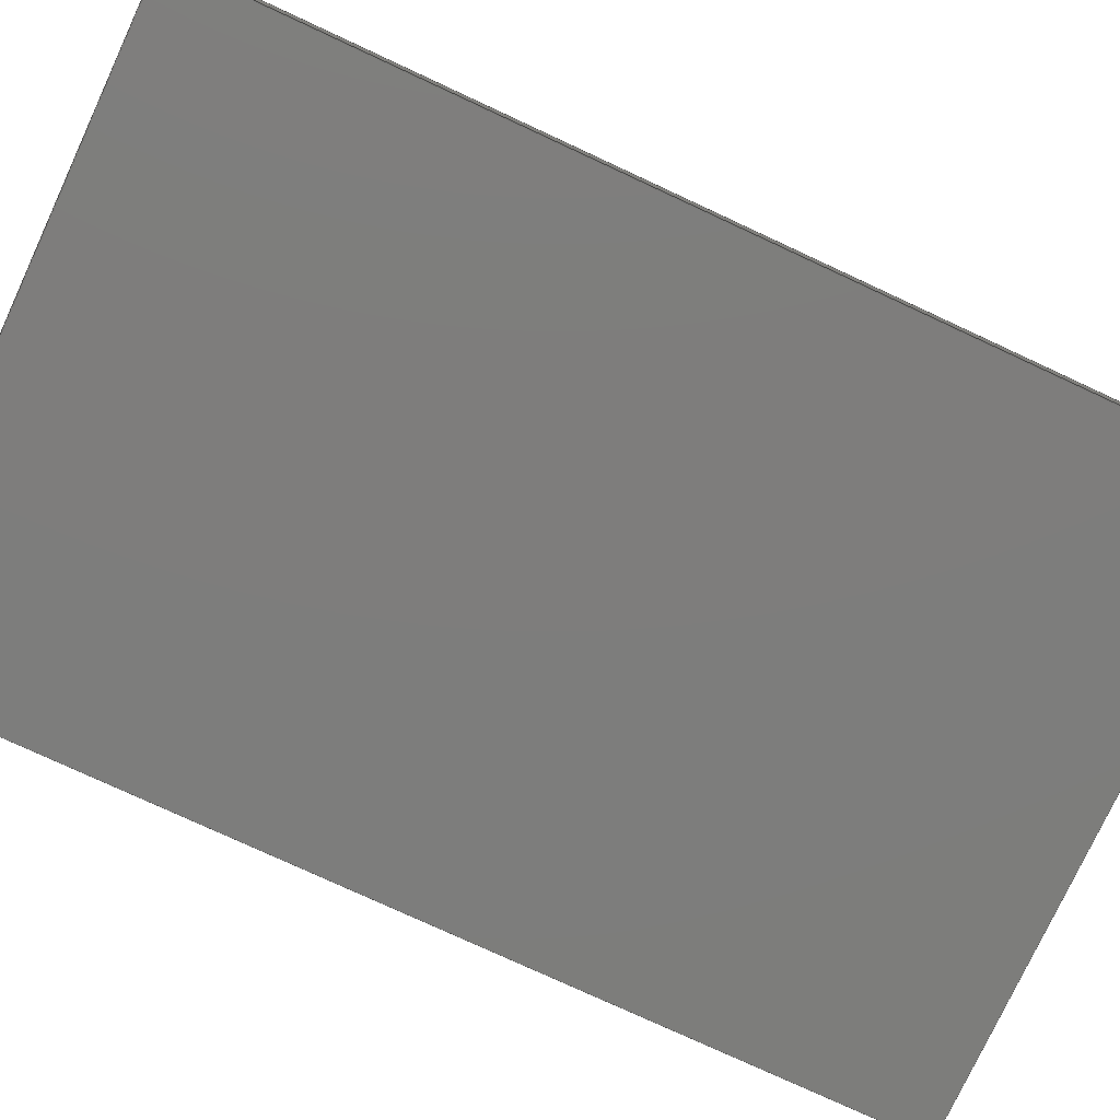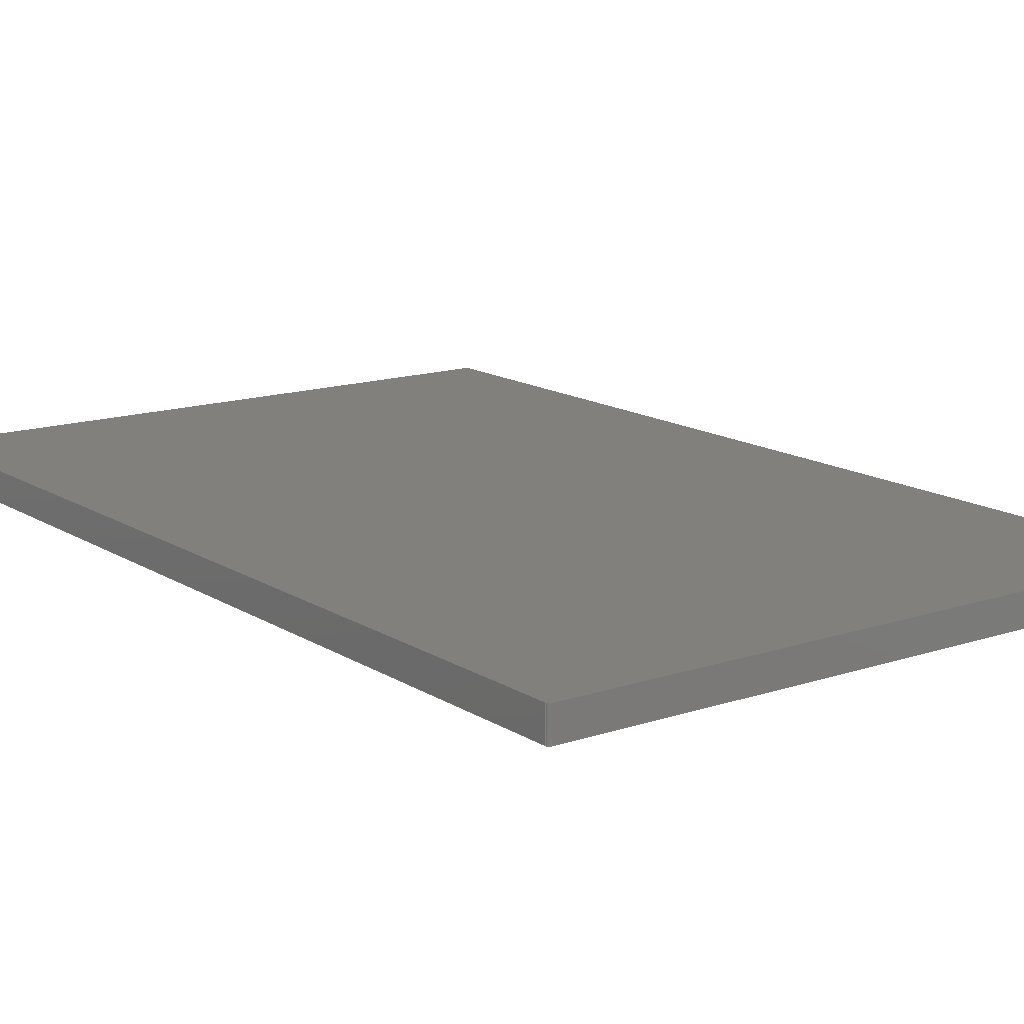
<metadata>
{"format":"step","ext":"step","renderer":"f3d","projection":"perspective","resolution":1024,"background":"white","views":[{"elev":-76.9,"azim":-114.9,"up":"+Z"},{"elev":14.3,"azim":143.6,"up":"+Z"}]}
</metadata>
<code>
ISO-10303-21;
DATA;
#1 = APPLICATION_PROTOCOL_DEFINITION('international standard',
  'automotive_design',2000,#2);
#2 = APPLICATION_CONTEXT(
  'core data for automotive mechanical design processes');
#3 = SHAPE_DEFINITION_REPRESENTATION(#4,#10);
#4 = PRODUCT_DEFINITION_SHAPE('','',#5);
#5 = PRODUCT_DEFINITION('design','',#6,#9);
#6 = PRODUCT_DEFINITION_FORMATION('','',#7);
#7 = PRODUCT('PCB','PCB','',(#8));
#8 = PRODUCT_CONTEXT('',#2,'mechanical');
#9 = PRODUCT_DEFINITION_CONTEXT('part definition',#2,'design');
#10 = SHAPE_REPRESENTATION('',(#11,#15),#19);
#11 = AXIS2_PLACEMENT_3D('',#12,#13,#14);
#12 = CARTESIAN_POINT('',(0,0,0));
#13 = DIRECTION('',(0,0,1));
#14 = DIRECTION('',(1,0,-0));
#15 = AXIS2_PLACEMENT_3D('',#16,#17,#18);
#16 = CARTESIAN_POINT('',(0,0,0));
#17 = DIRECTION('',(0,0,1));
#18 = DIRECTION('',(1,0,-0));
#19 = ( GEOMETRIC_REPRESENTATION_CONTEXT(3) 
GLOBAL_UNCERTAINTY_ASSIGNED_CONTEXT((#23)) GLOBAL_UNIT_ASSIGNED_CONTEXT(
(#20,#21,#22)) REPRESENTATION_CONTEXT('Context #1',
  '3D Context with UNIT and UNCERTAINTY') );
#20 = ( LENGTH_UNIT() NAMED_UNIT(*) SI_UNIT(.MILLI.,.METRE.) );
#21 = ( NAMED_UNIT(*) PLANE_ANGLE_UNIT() SI_UNIT($,.RADIAN.) );
#22 = ( NAMED_UNIT(*) SI_UNIT($,.STERADIAN.) SOLID_ANGLE_UNIT() );
#23 = UNCERTAINTY_MEASURE_WITH_UNIT(LENGTH_MEASURE(1e-07),#20,
  'distance_accuracy_value','confusion accuracy');
#24 = PRODUCT_RELATED_PRODUCT_CATEGORY('part',$,(#7));
#25 = SHAPE_DEFINITION_REPRESENTATION(#26,#32);
#26 = PRODUCT_DEFINITION_SHAPE('','',#27);
#27 = PRODUCT_DEFINITION('design','',#28,#31);
#28 = PRODUCT_DEFINITION_FORMATION('','',#29);
#29 = PRODUCT('Board','Board','',(#30));
#30 = PRODUCT_CONTEXT('',#2,'mechanical');
#31 = PRODUCT_DEFINITION_CONTEXT('part definition',#2,'design');
#32 = SHAPE_REPRESENTATION('',(#11,#33),#37);
#33 = AXIS2_PLACEMENT_3D('',#34,#35,#36);
#34 = CARTESIAN_POINT('',(0,0,-1.123));
#35 = DIRECTION('',(0,0,1));
#36 = DIRECTION('',(1,0,-0));
#37 = ( GEOMETRIC_REPRESENTATION_CONTEXT(3) 
GLOBAL_UNCERTAINTY_ASSIGNED_CONTEXT((#41)) GLOBAL_UNIT_ASSIGNED_CONTEXT(
(#38,#39,#40)) REPRESENTATION_CONTEXT('Context #1',
  '3D Context with UNIT and UNCERTAINTY') );
#38 = ( LENGTH_UNIT() NAMED_UNIT(*) SI_UNIT(.MILLI.,.METRE.) );
#39 = ( NAMED_UNIT(*) PLANE_ANGLE_UNIT() SI_UNIT($,.RADIAN.) );
#40 = ( NAMED_UNIT(*) SI_UNIT($,.STERADIAN.) SOLID_ANGLE_UNIT() );
#41 = UNCERTAINTY_MEASURE_WITH_UNIT(LENGTH_MEASURE(1e-07),#38,
  'distance_accuracy_value','confusion accuracy');
#42 = ADVANCED_BREP_SHAPE_REPRESENTATION('',(#11,#43),#366);
#43 = MANIFOLD_SOLID_BREP('',#44);
#44 = CLOSED_SHELL('',(#45,#85,#118,#149,#182,#213,#244,#277,#308,#332,
    #349));
#45 = ADVANCED_FACE('',(#46),#80,.T.);
#46 = FACE_BOUND('',#47,.T.);
#47 = EDGE_LOOP('',(#48,#58,#66,#74));
#48 = ORIENTED_EDGE('',*,*,#49,.F.);
#49 = EDGE_CURVE('',#50,#52,#54,.T.);
#50 = VERTEX_POINT('',#51);
#51 = CARTESIAN_POINT('',(41.32,72.81,0));
#52 = VERTEX_POINT('',#53);
#53 = CARTESIAN_POINT('',(41.32,72.81,1.123));
#54 = LINE('',#55,#56);
#55 = CARTESIAN_POINT('',(41.32,72.81,0));
#56 = VECTOR('',#57,1);
#57 = DIRECTION('',(0,0,1));
#58 = ORIENTED_EDGE('',*,*,#59,.F.);
#59 = EDGE_CURVE('',#60,#50,#62,.T.);
#60 = VERTEX_POINT('',#61);
#61 = CARTESIAN_POINT('',(64.05,72.81,0));
#62 = LINE('',#63,#64);
#63 = CARTESIAN_POINT('',(64.05,72.81,0));
#64 = VECTOR('',#65,1);
#65 = DIRECTION('',(-1,0,0));
#66 = ORIENTED_EDGE('',*,*,#67,.T.);
#67 = EDGE_CURVE('',#60,#68,#70,.T.);
#68 = VERTEX_POINT('',#69);
#69 = CARTESIAN_POINT('',(64.05,72.81,1.123));
#70 = LINE('',#71,#72);
#71 = CARTESIAN_POINT('',(64.05,72.81,0));
#72 = VECTOR('',#73,1);
#73 = DIRECTION('',(0,0,1));
#74 = ORIENTED_EDGE('',*,*,#75,.T.);
#75 = EDGE_CURVE('',#68,#52,#76,.T.);
#76 = LINE('',#77,#78);
#77 = CARTESIAN_POINT('',(64.05,72.81,1.123));
#78 = VECTOR('',#79,1);
#79 = DIRECTION('',(-1,0,0));
#80 = PLANE('',#81);
#81 = AXIS2_PLACEMENT_3D('',#82,#83,#84);
#82 = CARTESIAN_POINT('',(64.05,72.81,0));
#83 = DIRECTION('',(0,-1,0));
#84 = DIRECTION('',(-1,0,0));
#85 = ADVANCED_FACE('',(#86),#113,.T.);
#86 = FACE_BOUND('',#87,.T.);
#87 = EDGE_LOOP('',(#88,#98,#105,#106));
#88 = ORIENTED_EDGE('',*,*,#89,.T.);
#89 = EDGE_CURVE('',#90,#92,#94,.T.);
#90 = VERTEX_POINT('',#91);
#91 = CARTESIAN_POINT('',(64.15,72.91,0));
#92 = VERTEX_POINT('',#93);
#93 = CARTESIAN_POINT('',(64.15,72.91,1.123));
#94 = LINE('',#95,#96);
#95 = CARTESIAN_POINT('',(64.15,72.91,0));
#96 = VECTOR('',#97,1);
#97 = DIRECTION('',(0,0,1));
#98 = ORIENTED_EDGE('',*,*,#99,.T.);
#99 = EDGE_CURVE('',#92,#68,#100,.T.);
#100 = CIRCLE('',#101,0.1024);
#101 = AXIS2_PLACEMENT_3D('',#102,#103,#104);
#102 = CARTESIAN_POINT('',(64.05,72.91,1.123));
#103 = DIRECTION('',(0,0,-1));
#104 = DIRECTION('',(1,-0.004222,0));
#105 = ORIENTED_EDGE('',*,*,#67,.F.);
#106 = ORIENTED_EDGE('',*,*,#107,.F.);
#107 = EDGE_CURVE('',#90,#60,#108,.T.);
#108 = CIRCLE('',#109,0.1024);
#109 = AXIS2_PLACEMENT_3D('',#110,#111,#112);
#110 = CARTESIAN_POINT('',(64.05,72.91,0));
#111 = DIRECTION('',(0,0,-1));
#112 = DIRECTION('',(1,-0.004222,0));
#113 = CYLINDRICAL_SURFACE('',#114,0.1024);
#114 = AXIS2_PLACEMENT_3D('',#115,#116,#117);
#115 = CARTESIAN_POINT('',(64.05,72.91,0));
#116 = DIRECTION('',(0,0,-1));
#117 = DIRECTION('',(1,-0.004222,0));
#118 = ADVANCED_FACE('',(#119),#144,.T.);
#119 = FACE_BOUND('',#120,.T.);
#120 = EDGE_LOOP('',(#121,#131,#137,#138));
#121 = ORIENTED_EDGE('',*,*,#122,.T.);
#122 = EDGE_CURVE('',#123,#125,#127,.T.);
#123 = VERTEX_POINT('',#124);
#124 = CARTESIAN_POINT('',(64.15,108.3,0));
#125 = VERTEX_POINT('',#126);
#126 = CARTESIAN_POINT('',(64.15,108.3,1.123));
#127 = LINE('',#128,#129);
#128 = CARTESIAN_POINT('',(64.15,108.3,0));
#129 = VECTOR('',#130,1);
#130 = DIRECTION('',(0,0,1));
#131 = ORIENTED_EDGE('',*,*,#132,.T.);
#132 = EDGE_CURVE('',#125,#92,#133,.T.);
#133 = LINE('',#134,#135);
#134 = CARTESIAN_POINT('',(64.15,108.3,1.123));
#135 = VECTOR('',#136,1);
#136 = DIRECTION('',(0,-1,0));
#137 = ORIENTED_EDGE('',*,*,#89,.F.);
#138 = ORIENTED_EDGE('',*,*,#139,.F.);
#139 = EDGE_CURVE('',#123,#90,#140,.T.);
#140 = LINE('',#141,#142);
#141 = CARTESIAN_POINT('',(64.15,108.3,0));
#142 = VECTOR('',#143,1);
#143 = DIRECTION('',(0,-1,0));
#144 = PLANE('',#145);
#145 = AXIS2_PLACEMENT_3D('',#146,#147,#148);
#146 = CARTESIAN_POINT('',(64.15,108.3,0));
#147 = DIRECTION('',(1,0,-0));
#148 = DIRECTION('',(0,-1,0));
#149 = ADVANCED_FACE('',(#150),#177,.T.);
#150 = FACE_BOUND('',#151,.T.);
#151 = EDGE_LOOP('',(#152,#162,#169,#170));
#152 = ORIENTED_EDGE('',*,*,#153,.T.);
#153 = EDGE_CURVE('',#154,#156,#158,.T.);
#154 = VERTEX_POINT('',#155);
#155 = CARTESIAN_POINT('',(64.05,108.4,0));
#156 = VERTEX_POINT('',#157);
#157 = CARTESIAN_POINT('',(64.05,108.4,1.123));
#158 = LINE('',#159,#160);
#159 = CARTESIAN_POINT('',(64.05,108.4,0));
#160 = VECTOR('',#161,1);
#161 = DIRECTION('',(0,0,1));
#162 = ORIENTED_EDGE('',*,*,#163,.T.);
#163 = EDGE_CURVE('',#156,#125,#164,.T.);
#164 = CIRCLE('',#165,0.1007);
#165 = AXIS2_PLACEMENT_3D('',#166,#167,#168);
#166 = CARTESIAN_POINT('',(64.05,108.3,1.123));
#167 = DIRECTION('',(0,0,-1));
#168 = DIRECTION('',(-0.01259,0.9999,0));
#169 = ORIENTED_EDGE('',*,*,#122,.F.);
#170 = ORIENTED_EDGE('',*,*,#171,.F.);
#171 = EDGE_CURVE('',#154,#123,#172,.T.);
#172 = CIRCLE('',#173,0.1007);
#173 = AXIS2_PLACEMENT_3D('',#174,#175,#176);
#174 = CARTESIAN_POINT('',(64.05,108.3,0));
#175 = DIRECTION('',(0,0,-1));
#176 = DIRECTION('',(-0.01259,0.9999,0));
#177 = CYLINDRICAL_SURFACE('',#178,0.1007);
#178 = AXIS2_PLACEMENT_3D('',#179,#180,#181);
#179 = CARTESIAN_POINT('',(64.05,108.3,0));
#180 = DIRECTION('',(0,0,-1));
#181 = DIRECTION('',(-0.01259,0.9999,0));
#182 = ADVANCED_FACE('',(#183),#208,.T.);
#183 = FACE_BOUND('',#184,.T.);
#184 = EDGE_LOOP('',(#185,#195,#201,#202));
#185 = ORIENTED_EDGE('',*,*,#186,.T.);
#186 = EDGE_CURVE('',#187,#189,#191,.T.);
#187 = VERTEX_POINT('',#188);
#188 = CARTESIAN_POINT('',(63.52,108.4,0));
#189 = VERTEX_POINT('',#190);
#190 = CARTESIAN_POINT('',(63.52,108.4,1.123));
#191 = LINE('',#192,#193);
#192 = CARTESIAN_POINT('',(63.52,108.4,0));
#193 = VECTOR('',#194,1);
#194 = DIRECTION('',(0,0,1));
#195 = ORIENTED_EDGE('',*,*,#196,.T.);
#196 = EDGE_CURVE('',#189,#156,#197,.T.);
#197 = LINE('',#198,#199);
#198 = CARTESIAN_POINT('',(63.52,108.4,1.123));
#199 = VECTOR('',#200,1);
#200 = DIRECTION('',(1,0,0));
#201 = ORIENTED_EDGE('',*,*,#153,.F.);
#202 = ORIENTED_EDGE('',*,*,#203,.F.);
#203 = EDGE_CURVE('',#187,#154,#204,.T.);
#204 = LINE('',#205,#206);
#205 = CARTESIAN_POINT('',(63.52,108.4,0));
#206 = VECTOR('',#207,1);
#207 = DIRECTION('',(1,0,0));
#208 = PLANE('',#209);
#209 = AXIS2_PLACEMENT_3D('',#210,#211,#212);
#210 = CARTESIAN_POINT('',(63.52,108.4,0));
#211 = DIRECTION('',(0,1,0));
#212 = DIRECTION('',(1,0,0));
#213 = ADVANCED_FACE('',(#214),#239,.T.);
#214 = FACE_BOUND('',#215,.T.);
#215 = EDGE_LOOP('',(#216,#226,#232,#233));
#216 = ORIENTED_EDGE('',*,*,#217,.T.);
#217 = EDGE_CURVE('',#218,#220,#222,.T.);
#218 = VERTEX_POINT('',#219);
#219 = CARTESIAN_POINT('',(42.45,108.4,0));
#220 = VERTEX_POINT('',#221);
#221 = CARTESIAN_POINT('',(42.45,108.4,1.123));
#222 = LINE('',#223,#224);
#223 = CARTESIAN_POINT('',(42.45,108.4,0));
#224 = VECTOR('',#225,1);
#225 = DIRECTION('',(0,0,1));
#226 = ORIENTED_EDGE('',*,*,#227,.T.);
#227 = EDGE_CURVE('',#220,#189,#228,.T.);
#228 = LINE('',#229,#230);
#229 = CARTESIAN_POINT('',(42.45,108.4,1.123));
#230 = VECTOR('',#231,1);
#231 = DIRECTION('',(1,0,0));
#232 = ORIENTED_EDGE('',*,*,#186,.F.);
#233 = ORIENTED_EDGE('',*,*,#234,.F.);
#234 = EDGE_CURVE('',#218,#187,#235,.T.);
#235 = LINE('',#236,#237);
#236 = CARTESIAN_POINT('',(42.45,108.4,0));
#237 = VECTOR('',#238,1);
#238 = DIRECTION('',(1,0,0));
#239 = PLANE('',#240);
#240 = AXIS2_PLACEMENT_3D('',#241,#242,#243);
#241 = CARTESIAN_POINT('',(42.45,108.4,0));
#242 = DIRECTION('',(0,1,0));
#243 = DIRECTION('',(1,0,0));
#244 = ADVANCED_FACE('',(#245),#272,.T.);
#245 = FACE_BOUND('',#246,.T.);
#246 = EDGE_LOOP('',(#247,#257,#264,#265));
#247 = ORIENTED_EDGE('',*,*,#248,.T.);
#248 = EDGE_CURVE('',#249,#251,#253,.T.);
#249 = VERTEX_POINT('',#250);
#250 = CARTESIAN_POINT('',(41.21,107.2,0));
#251 = VERTEX_POINT('',#252);
#252 = CARTESIAN_POINT('',(41.21,107.2,1.123));
#253 = LINE('',#254,#255);
#254 = CARTESIAN_POINT('',(41.21,107.2,0));
#255 = VECTOR('',#256,1);
#256 = DIRECTION('',(0,0,1));
#257 = ORIENTED_EDGE('',*,*,#258,.T.);
#258 = EDGE_CURVE('',#251,#220,#259,.T.);
#259 = CIRCLE('',#260,0.9898);
#260 = AXIS2_PLACEMENT_3D('',#261,#262,#263);
#261 = CARTESIAN_POINT('',(41.53,108.1,1.123));
#262 = DIRECTION('',(0,0,-1));
#263 = DIRECTION('',(-0.318,-0.9481,-0));
#264 = ORIENTED_EDGE('',*,*,#217,.F.);
#265 = ORIENTED_EDGE('',*,*,#266,.F.);
#266 = EDGE_CURVE('',#249,#218,#267,.T.);
#267 = CIRCLE('',#268,0.9898);
#268 = AXIS2_PLACEMENT_3D('',#269,#270,#271);
#269 = CARTESIAN_POINT('',(41.53,108.1,0));
#270 = DIRECTION('',(0,0,-1));
#271 = DIRECTION('',(-0.318,-0.9481,-0));
#272 = CYLINDRICAL_SURFACE('',#273,0.9898);
#273 = AXIS2_PLACEMENT_3D('',#274,#275,#276);
#274 = CARTESIAN_POINT('',(41.53,108.1,0));
#275 = DIRECTION('',(0,0,-1));
#276 = DIRECTION('',(-0.318,-0.9481,-0));
#277 = ADVANCED_FACE('',(#278),#303,.T.);
#278 = FACE_BOUND('',#279,.T.);
#279 = EDGE_LOOP('',(#280,#290,#296,#297));
#280 = ORIENTED_EDGE('',*,*,#281,.T.);
#281 = EDGE_CURVE('',#282,#284,#286,.T.);
#282 = VERTEX_POINT('',#283);
#283 = CARTESIAN_POINT('',(41.21,72.91,0));
#284 = VERTEX_POINT('',#285);
#285 = CARTESIAN_POINT('',(41.21,72.91,1.123));
#286 = LINE('',#287,#288);
#287 = CARTESIAN_POINT('',(41.21,72.91,0));
#288 = VECTOR('',#289,1);
#289 = DIRECTION('',(0,0,1));
#290 = ORIENTED_EDGE('',*,*,#291,.T.);
#291 = EDGE_CURVE('',#284,#251,#292,.T.);
#292 = LINE('',#293,#294);
#293 = CARTESIAN_POINT('',(41.21,72.91,1.123));
#294 = VECTOR('',#295,1);
#295 = DIRECTION('',(0,1,0));
#296 = ORIENTED_EDGE('',*,*,#248,.F.);
#297 = ORIENTED_EDGE('',*,*,#298,.F.);
#298 = EDGE_CURVE('',#282,#249,#299,.T.);
#299 = LINE('',#300,#301);
#300 = CARTESIAN_POINT('',(41.21,72.91,0));
#301 = VECTOR('',#302,1);
#302 = DIRECTION('',(0,1,0));
#303 = PLANE('',#304);
#304 = AXIS2_PLACEMENT_3D('',#305,#306,#307);
#305 = CARTESIAN_POINT('',(41.21,72.91,0));
#306 = DIRECTION('',(-1,0,0));
#307 = DIRECTION('',(0,1,0));
#308 = ADVANCED_FACE('',(#309),#327,.T.);
#309 = FACE_BOUND('',#310,.T.);
#310 = EDGE_LOOP('',(#311,#312,#319,#320));
#311 = ORIENTED_EDGE('',*,*,#281,.F.);
#312 = ORIENTED_EDGE('',*,*,#313,.F.);
#313 = EDGE_CURVE('',#50,#282,#314,.T.);
#314 = CIRCLE('',#315,0.1024);
#315 = AXIS2_PLACEMENT_3D('',#316,#317,#318);
#316 = CARTESIAN_POINT('',(41.32,72.91,0));
#317 = DIRECTION('',(0,0,-1));
#318 = DIRECTION('',(0.005487,-1,0));
#319 = ORIENTED_EDGE('',*,*,#49,.T.);
#320 = ORIENTED_EDGE('',*,*,#321,.T.);
#321 = EDGE_CURVE('',#52,#284,#322,.T.);
#322 = CIRCLE('',#323,0.1024);
#323 = AXIS2_PLACEMENT_3D('',#324,#325,#326);
#324 = CARTESIAN_POINT('',(41.32,72.91,1.123));
#325 = DIRECTION('',(0,0,-1));
#326 = DIRECTION('',(0.005487,-1,0));
#327 = CYLINDRICAL_SURFACE('',#328,0.1024);
#328 = AXIS2_PLACEMENT_3D('',#329,#330,#331);
#329 = CARTESIAN_POINT('',(41.32,72.91,0));
#330 = DIRECTION('',(0,0,-1));
#331 = DIRECTION('',(0.005487,-1,0));
#332 = ADVANCED_FACE('',(#333),#344,.F.);
#333 = FACE_BOUND('',#334,.F.);
#334 = EDGE_LOOP('',(#335,#336,#337,#338,#339,#340,#341,#342,#343));
#335 = ORIENTED_EDGE('',*,*,#59,.F.);
#336 = ORIENTED_EDGE('',*,*,#107,.F.);
#337 = ORIENTED_EDGE('',*,*,#139,.F.);
#338 = ORIENTED_EDGE('',*,*,#171,.F.);
#339 = ORIENTED_EDGE('',*,*,#203,.F.);
#340 = ORIENTED_EDGE('',*,*,#234,.F.);
#341 = ORIENTED_EDGE('',*,*,#266,.F.);
#342 = ORIENTED_EDGE('',*,*,#298,.F.);
#343 = ORIENTED_EDGE('',*,*,#313,.F.);
#344 = PLANE('',#345);
#345 = AXIS2_PLACEMENT_3D('',#346,#347,#348);
#346 = CARTESIAN_POINT('',(41.32,72.81,0));
#347 = DIRECTION('',(0,0,1));
#348 = DIRECTION('',(1,0,-0));
#349 = ADVANCED_FACE('',(#350),#361,.T.);
#350 = FACE_BOUND('',#351,.T.);
#351 = EDGE_LOOP('',(#352,#353,#354,#355,#356,#357,#358,#359,#360));
#352 = ORIENTED_EDGE('',*,*,#75,.F.);
#353 = ORIENTED_EDGE('',*,*,#99,.F.);
#354 = ORIENTED_EDGE('',*,*,#132,.F.);
#355 = ORIENTED_EDGE('',*,*,#163,.F.);
#356 = ORIENTED_EDGE('',*,*,#196,.F.);
#357 = ORIENTED_EDGE('',*,*,#227,.F.);
#358 = ORIENTED_EDGE('',*,*,#258,.F.);
#359 = ORIENTED_EDGE('',*,*,#291,.F.);
#360 = ORIENTED_EDGE('',*,*,#321,.F.);
#361 = PLANE('',#362);
#362 = AXIS2_PLACEMENT_3D('',#363,#364,#365);
#363 = CARTESIAN_POINT('',(41.32,72.81,1.123));
#364 = DIRECTION('',(0,0,1));
#365 = DIRECTION('',(1,0,-0));
#366 = ( GEOMETRIC_REPRESENTATION_CONTEXT(3) 
GLOBAL_UNCERTAINTY_ASSIGNED_CONTEXT((#370)) GLOBAL_UNIT_ASSIGNED_CONTEXT
((#367,#368,#369)) REPRESENTATION_CONTEXT('Context #1',
  '3D Context with UNIT and UNCERTAINTY') );
#367 = ( LENGTH_UNIT() NAMED_UNIT(*) SI_UNIT(.MILLI.,.METRE.) );
#368 = ( NAMED_UNIT(*) PLANE_ANGLE_UNIT() SI_UNIT($,.RADIAN.) );
#369 = ( NAMED_UNIT(*) SI_UNIT($,.STERADIAN.) SOLID_ANGLE_UNIT() );
#370 = UNCERTAINTY_MEASURE_WITH_UNIT(LENGTH_MEASURE(1e-07),#367,
  'distance_accuracy_value','confusion accuracy');
#371 = SHAPE_DEFINITION_REPRESENTATION(#372,#42);
#372 = PRODUCT_DEFINITION_SHAPE('','',#373);
#373 = PRODUCT_DEFINITION('design','',#374,#377);
#374 = PRODUCT_DEFINITION_FORMATION('','',#375);
#375 = PRODUCT('Open CASCADE STEP translator 6.8 2.10.1',
  'Open CASCADE STEP translator 6.8 2.10.1','',(#376));
#376 = PRODUCT_CONTEXT('',#2,'mechanical');
#377 = PRODUCT_DEFINITION_CONTEXT('part definition',#2,'design');
#378 = CONTEXT_DEPENDENT_SHAPE_REPRESENTATION(#379,#381);
#379 = ( REPRESENTATION_RELATIONSHIP('','',#42,#32) 
REPRESENTATION_RELATIONSHIP_WITH_TRANSFORMATION(#380) 
SHAPE_REPRESENTATION_RELATIONSHIP() );
#380 = ITEM_DEFINED_TRANSFORMATION('','',#11,#33);
#381 = PRODUCT_DEFINITION_SHAPE('Placement','Placement of an item',#382
  );
#382 = NEXT_ASSEMBLY_USAGE_OCCURRENCE('148','','',#27,#373,$);
#383 = PRODUCT_RELATED_PRODUCT_CATEGORY('part',$,(#375));
#384 = CONTEXT_DEPENDENT_SHAPE_REPRESENTATION(#385,#387);
#385 = ( REPRESENTATION_RELATIONSHIP('','',#32,#10) 
REPRESENTATION_RELATIONSHIP_WITH_TRANSFORMATION(#386) 
SHAPE_REPRESENTATION_RELATIONSHIP() );
#386 = ITEM_DEFINED_TRANSFORMATION('','',#11,#15);
#387 = PRODUCT_DEFINITION_SHAPE('Placement','Placement of an item',#388
  );
#388 = NEXT_ASSEMBLY_USAGE_OCCURRENCE('149','','',#5,#27,$);
#389 = PRODUCT_RELATED_PRODUCT_CATEGORY('part',$,(#29));
#390 = MECHANICAL_DESIGN_GEOMETRIC_PRESENTATION_REPRESENTATION('',(#391)
  ,#366);
#391 = STYLED_ITEM('color',(#392),#43);
#392 = PRESENTATION_STYLE_ASSIGNMENT((#393,#399));
#393 = SURFACE_STYLE_USAGE(.BOTH.,#394);
#394 = SURFACE_SIDE_STYLE('',(#395));
#395 = SURFACE_STYLE_FILL_AREA(#396);
#396 = FILL_AREA_STYLE('',(#397));
#397 = FILL_AREA_STYLE_COLOUR('',#398);
#398 = COLOUR_RGB('',0,0.502,0);
#399 = CURVE_STYLE('',#400,POSITIVE_LENGTH_MEASURE(0.1),#398);
#400 = DRAUGHTING_PRE_DEFINED_CURVE_FONT('continuous');
ENDSEC;
END-ISO-10303-21;

</code>
